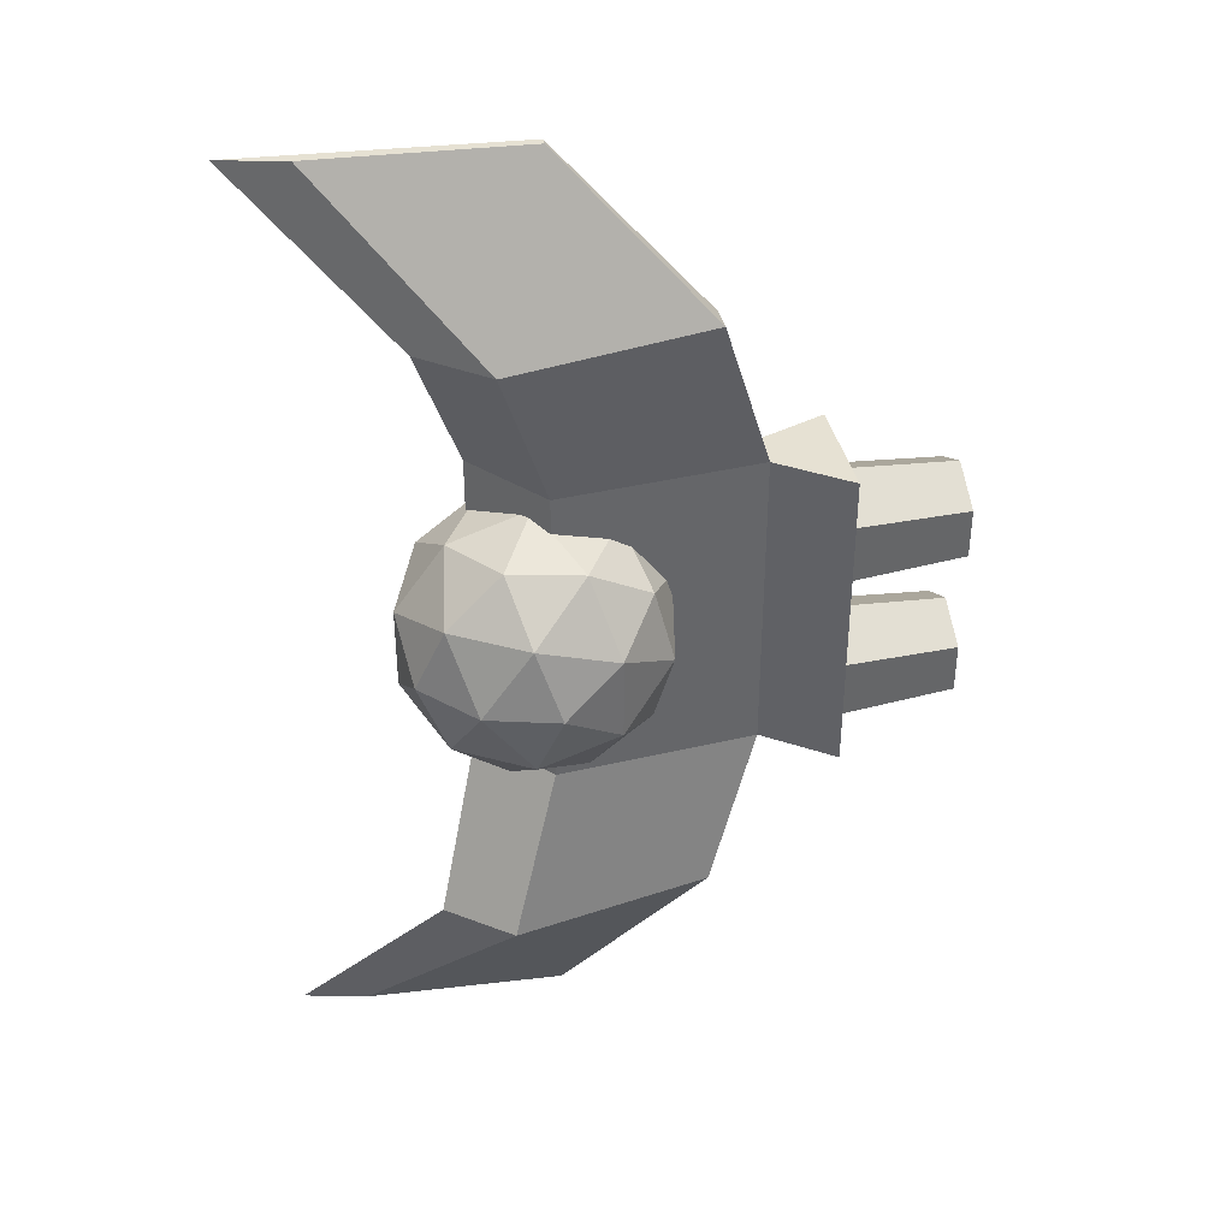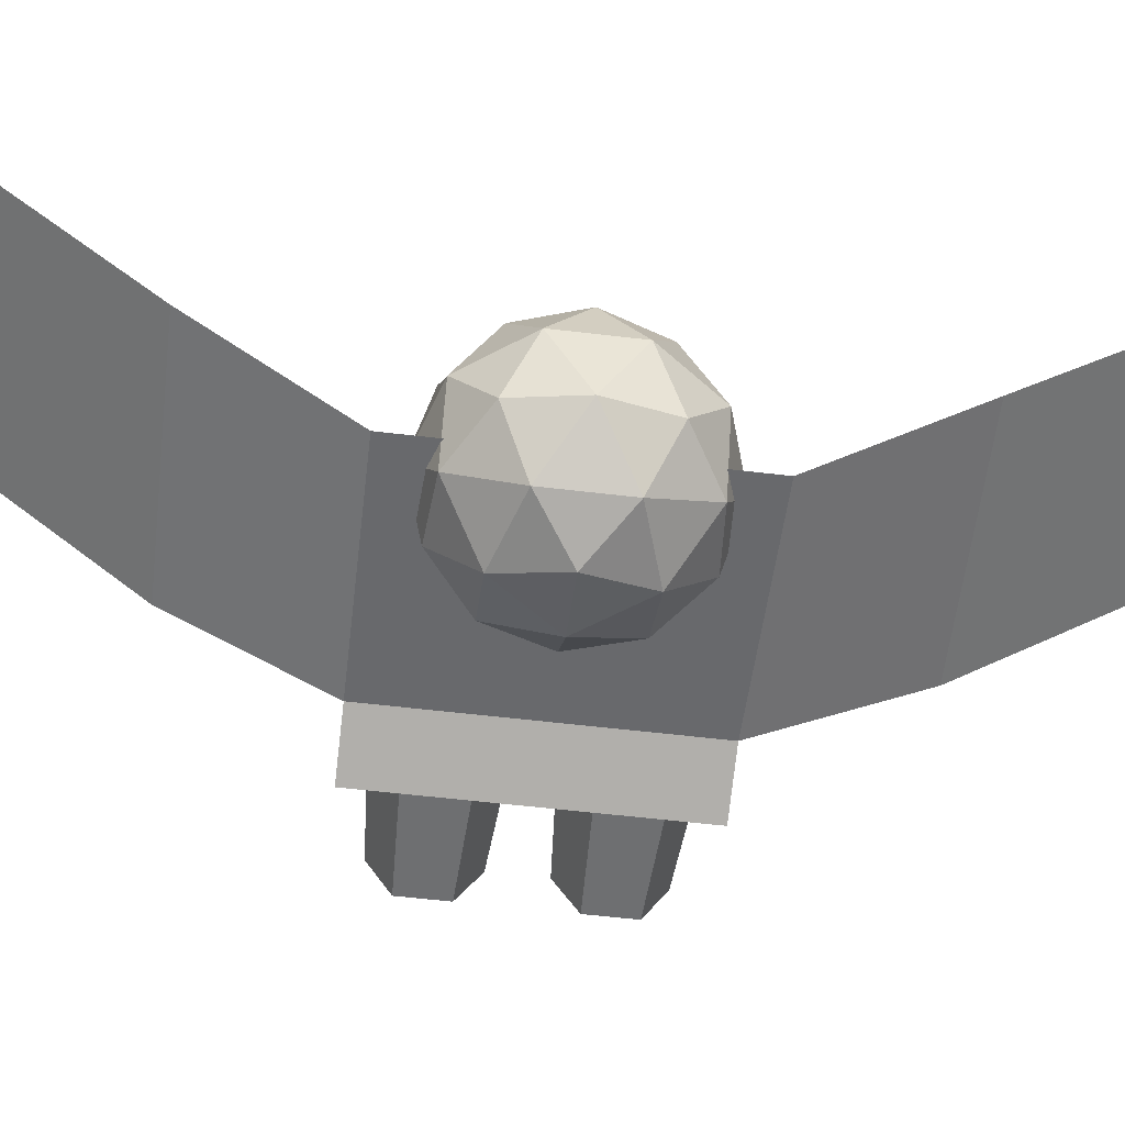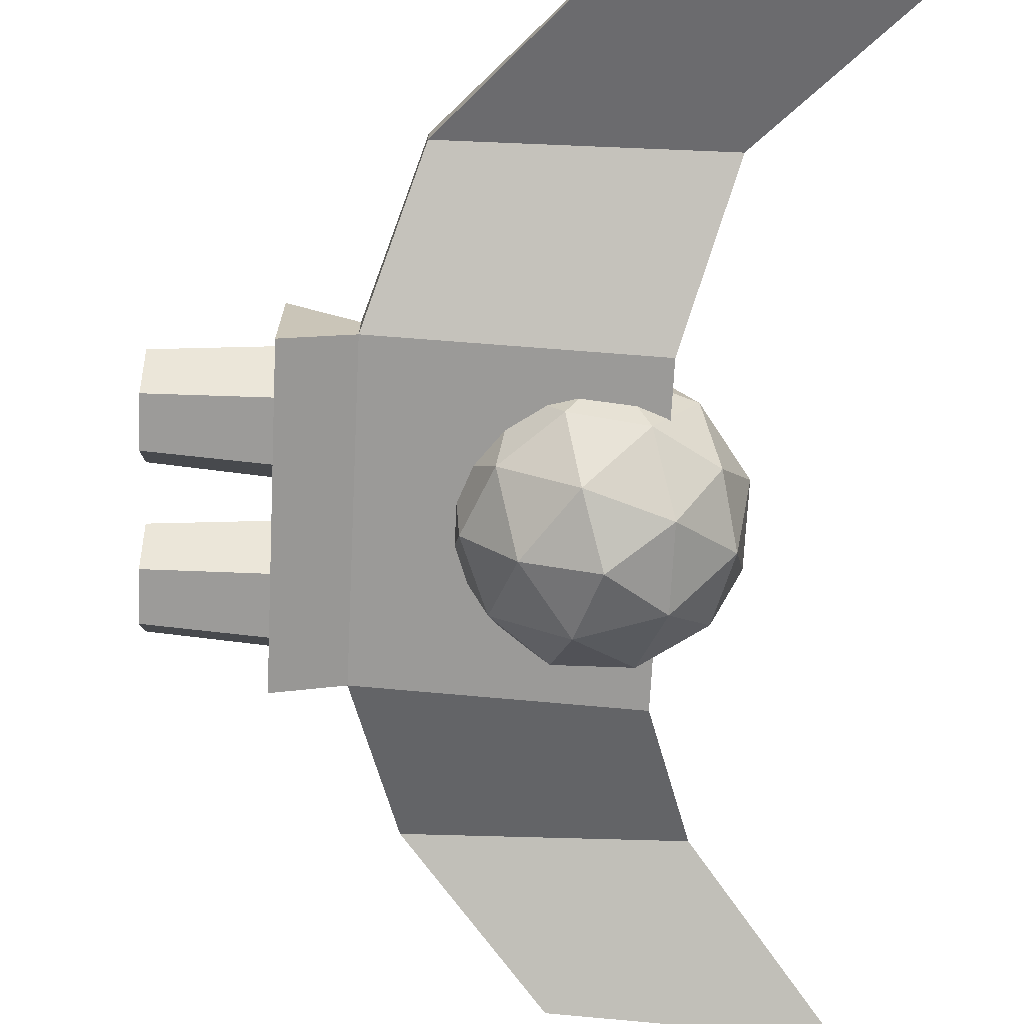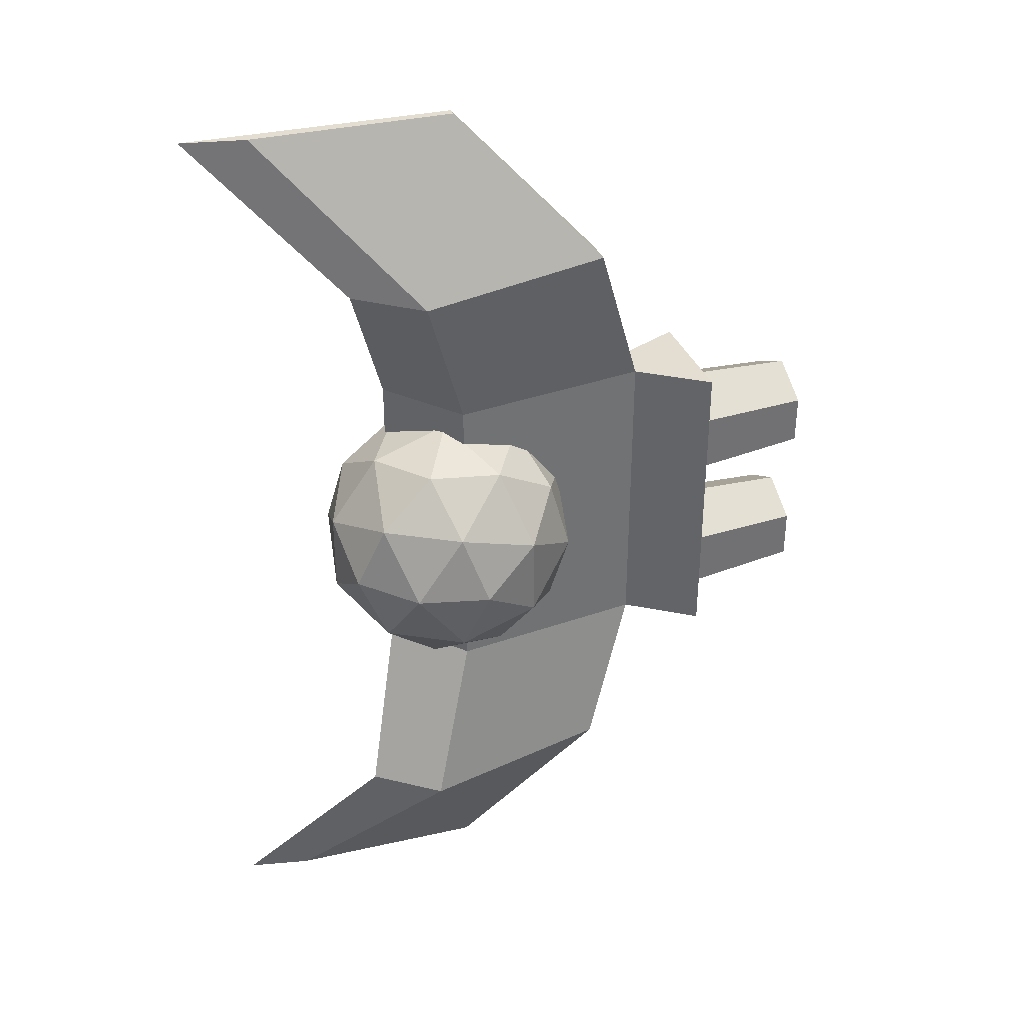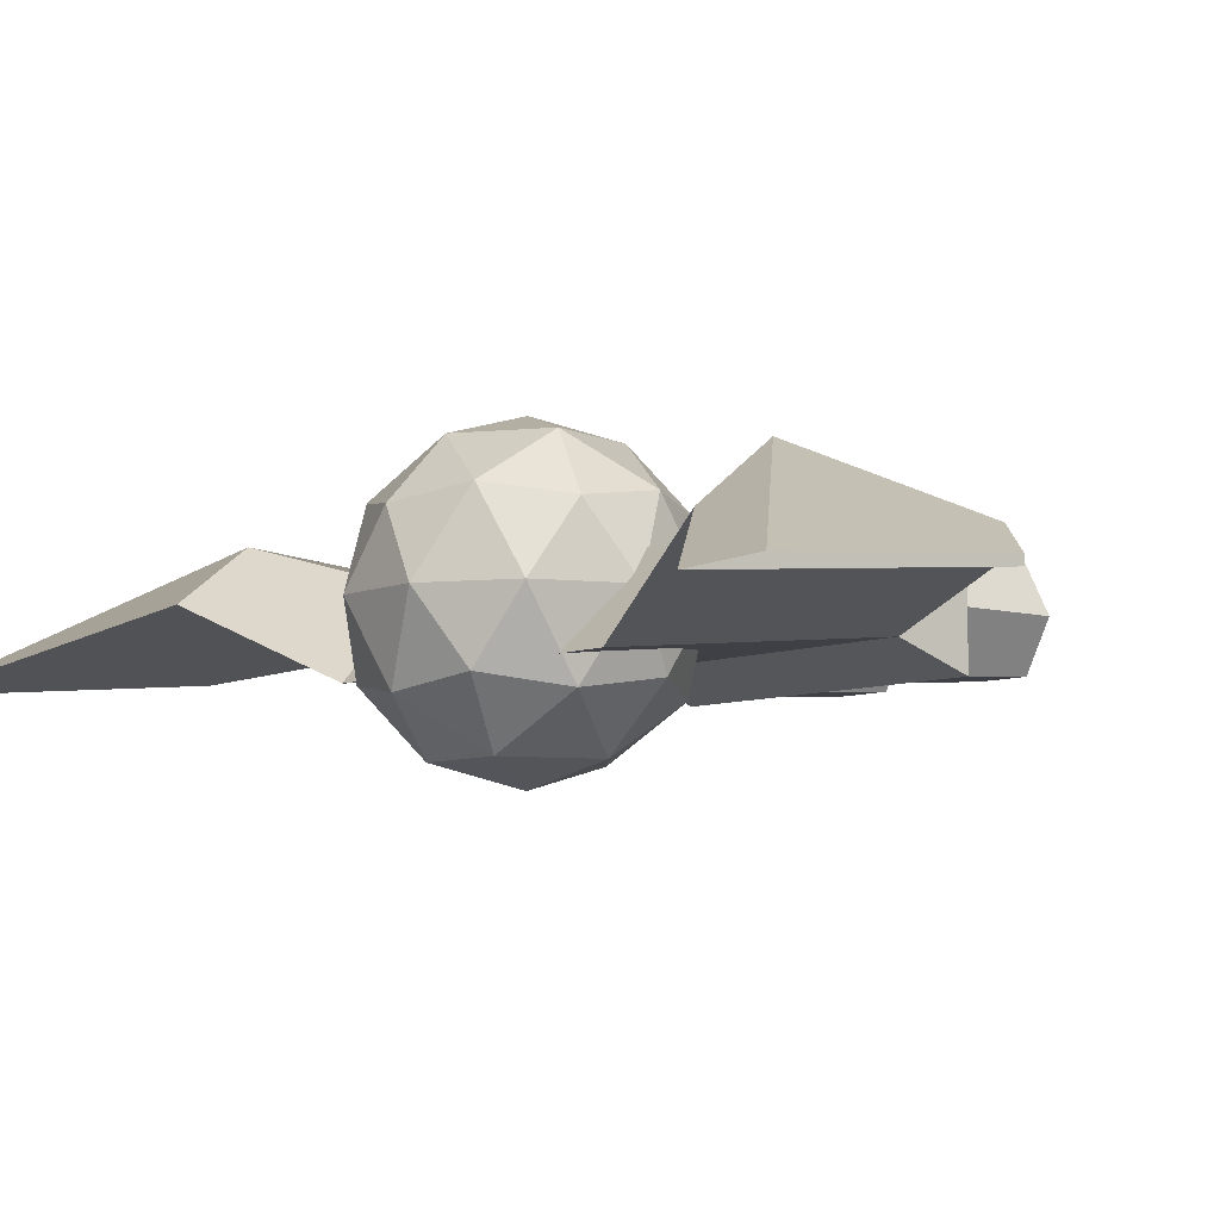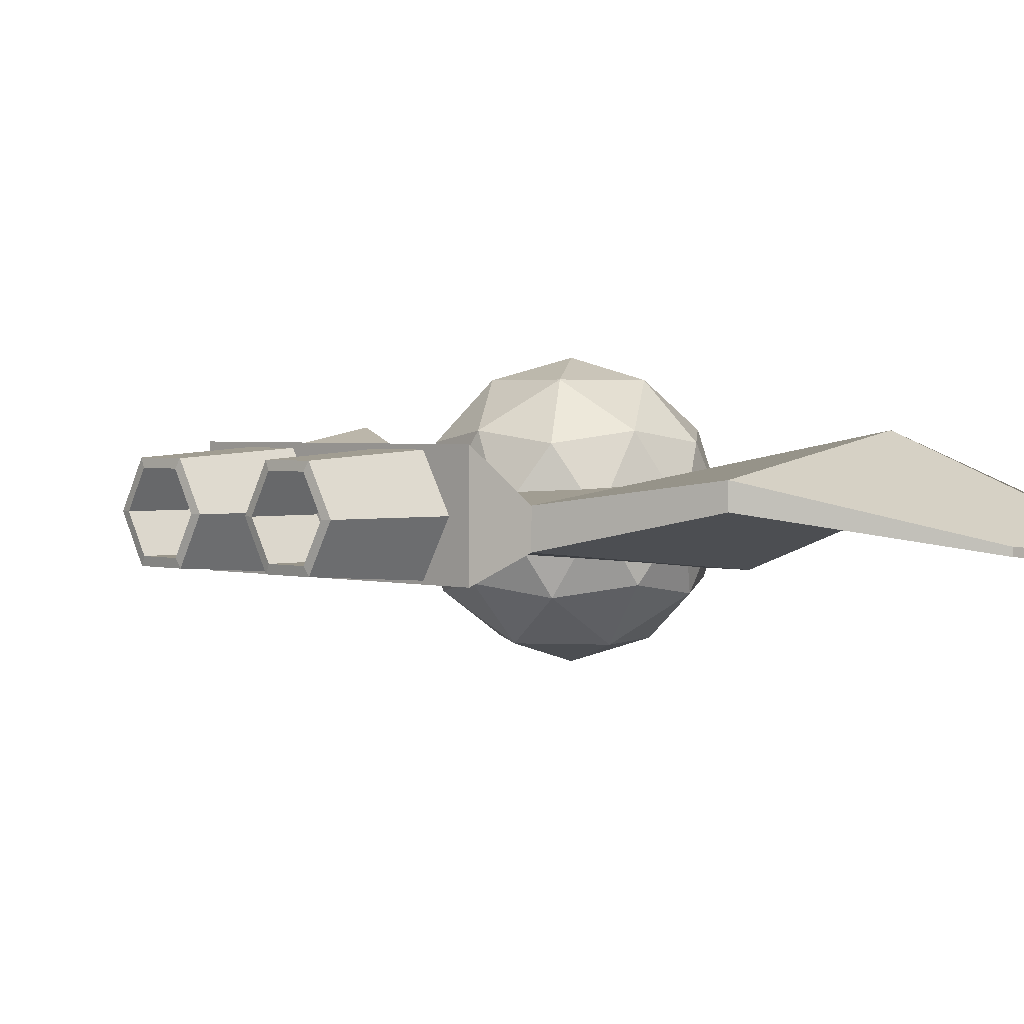
<metadata>
{"format":"obj","ext":"obj","renderer":"f3d","projection":"perspective","resolution":1024,"background":"white","views":[{"elev":38.7,"azim":167.4,"up":"+Z"},{"elev":-58.2,"azim":83.0,"up":"+Y"},{"elev":-70.0,"azim":-2.9,"up":"+Y"},{"elev":36.3,"azim":159.3,"up":"+Z"},{"elev":-6.7,"azim":142.8,"up":"+Y"},{"elev":2.1,"azim":-44.6,"up":"+Y"}]}
</metadata>
<code>
o Cockpit_Icosphere.001
v 1.114 -1.366 -0.0183
v 2.085 -0.6249 0.6869
v 0.7437 -0.6249 1.123
v -0.0853 -0.6249 -0.0183
v 0.7437 -0.6249 -1.159
v 2.085 -0.6249 -0.7235
v 1.485 0.5749 1.123
v 0.1438 0.5749 0.6869
v 0.1438 0.5749 -0.7235
v 1.485 0.5749 -1.159
v 2.314 0.5749 -0.0183
v 1.114 1.316 -0.0183
v 0.8965 -1.166 0.6524
v 1.685 -1.166 0.3962
v 1.467 -0.7302 1.067
v 2.255 -0.7302 -0.0183
v 1.685 -1.166 -0.4328
v 0.4093 -1.166 -0.0183
v 0.1913 -0.7302 0.6524
v 0.8965 -1.166 -0.689
v 0.1913 -0.7302 -0.689
v 1.467 -0.7302 -1.103
v 2.39 -0.02501 0.3962
v 2.39 -0.02501 -0.4328
v 1.114 -0.02501 1.323
v 1.903 -0.02501 1.067
v -0.1613 -0.02501 0.3962
v 0.326 -0.02501 1.067
v 0.326 -0.02501 -1.103
v -0.1613 -0.02501 -0.4328
v 1.903 -0.02501 -1.103
v 1.114 -0.02501 -1.36
v 2.038 0.6802 0.6524
v 0.7618 0.6802 1.067
v -0.02658 0.6802 -0.0183
v 0.7618 0.6802 -1.103
v 2.038 0.6802 -0.689
v 1.332 1.116 0.6524
v 1.82 1.116 -0.0183
v 0.5439 1.116 0.3962
v 0.5439 1.116 -0.4328
v 1.332 1.116 -0.689
f 1 14 13
f 2 14 16
f 1 13 18
f 1 18 20
f 1 20 17
f 2 16 23
f 3 15 25
f 4 19 27
f 5 21 29
f 6 22 31
f 2 23 26
f 3 25 28
f 4 27 30
f 5 29 32
f 6 31 24
f 7 33 38
f 8 34 40
f 9 35 41
f 10 36 42
f 11 37 39
f 39 42 12
f 39 37 42
f 37 10 42
f 42 41 12
f 42 36 41
f 36 9 41
f 41 40 12
f 41 35 40
f 35 8 40
f 40 38 12
f 40 34 38
f 34 7 38
f 38 39 12
f 38 33 39
f 33 11 39
f 24 37 11
f 24 31 37
f 31 10 37
f 32 36 10
f 32 29 36
f 29 9 36
f 30 35 9
f 30 27 35
f 27 8 35
f 28 34 8
f 28 25 34
f 25 7 34
f 26 33 7
f 26 23 33
f 23 11 33
f 31 32 10
f 31 22 32
f 22 5 32
f 29 30 9
f 29 21 30
f 21 4 30
f 27 28 8
f 27 19 28
f 19 3 28
f 25 26 7
f 25 15 26
f 15 2 26
f 23 24 11
f 23 16 24
f 16 6 24
f 17 22 6
f 17 20 22
f 20 5 22
f 20 21 5
f 20 18 21
f 18 4 21
f 18 19 4
f 18 13 19
f 13 3 19
f 16 17 6
f 16 14 17
f 14 1 17
f 13 15 3
f 13 14 15
f 14 2 15
o EngineL_Cylinder.002
v -2.818 0.03064 -1.205
v -1.667 0.03064 -1.385
v -2.818 -0.3252 -0.9993
v -1.667 -0.4816 -1.09
v -2.818 -0.3252 -0.5884
v -1.667 -0.4816 -0.4981
v -2.818 0.03064 -0.383
v -1.667 0.03064 -0.2024
v -2.818 0.3864 -0.5884
v -1.667 0.5429 -0.4981
v -2.818 0.3864 -0.9993
v -1.667 0.5429 -1.09
v -2.806 0.03064 -1.3
v -2.806 -0.4074 -1.047
v -2.806 -0.4074 -0.5409
v -2.806 0.03064 -0.288
v -2.806 0.4687 -0.5409
v -2.806 0.4687 -1.047
v -2.818 0.03064 -1.205
v -2.818 -0.3252 -0.9993
v -2.818 -0.3252 -0.5884
v -2.818 0.03064 -0.383
v -2.818 0.3864 -0.5884
v -2.818 0.3864 -0.9993
v -2.16 0.03064 -1.205
v -2.16 -0.3252 -0.9993
v -2.16 -0.3252 -0.5884
v -2.16 0.03064 -0.383
v -2.16 0.3864 -0.5884
v -2.16 0.3864 -0.9993
f 55 44 46 56
f 56 46 48 57
f 57 48 50 58
f 58 50 52 59
f 46 44 54 52 50 48
f 59 52 54 60
f 60 54 44 55
f 49 51 65 64
f 53 60 55 43
f 51 59 60 53
f 49 58 59 51
f 47 57 58 49
f 45 56 57 47
f 43 55 56 45
f 63 64 70 69
f 45 47 63 62
f 51 53 66 65
f 43 45 62 61
f 47 49 64 63
f 53 43 61 66
f 67 68 69 70 71 72
f 61 62 68 67
f 66 61 67 72
f 64 65 71 70
f 62 63 69 68
f 65 66 72 71
o EngineR_Cylinder.001
v -2.818 0.03064 0.3709
v -1.667 0.03064 0.1903
v -2.818 -0.3252 0.5763
v -1.667 -0.4816 0.486
v -2.818 -0.3252 0.9872
v -1.667 -0.4816 1.077
v -2.818 0.03064 1.193
v -1.667 0.03064 1.373
v -2.818 0.3864 0.9872
v -1.667 0.5429 1.077
v -2.818 0.3864 0.5763
v -1.667 0.5429 0.486
v -2.806 0.03064 0.2759
v -2.806 -0.4074 0.5288
v -2.806 -0.4074 1.035
v -2.806 0.03064 1.288
v -2.806 0.4687 1.035
v -2.806 0.4687 0.5288
v -2.818 0.03064 0.3709
v -2.818 -0.3252 0.5763
v -2.818 -0.3252 0.9872
v -2.818 0.03064 1.193
v -2.818 0.3864 0.9872
v -2.818 0.3864 0.5763
v -2.16 0.03064 0.3709
v -2.16 -0.3252 0.5763
v -2.16 -0.3252 0.9872
v -2.16 0.03064 1.193
v -2.16 0.3864 0.9872
v -2.16 0.3864 0.5763
f 85 74 76 86
f 86 76 78 87
f 87 78 80 88
f 88 80 82 89
f 76 74 84 82 80 78
f 89 82 84 90
f 90 84 74 85
f 79 81 95 94
f 83 90 85 73
f 81 89 90 83
f 79 88 89 81
f 77 87 88 79
f 75 86 87 77
f 73 85 86 75
f 93 94 100 99
f 75 77 93 92
f 81 83 96 95
f 73 75 92 91
f 77 79 94 93
f 83 73 91 96
f 97 98 99 100 101 102
f 91 92 98 97
f 96 91 97 102
f 94 95 101 100
f 92 93 99 98
f 95 96 102 101
o Body_Cube
v 3.537 -0.4801 4.79
v 3.537 -0.4801 -4.79
v 0.907 -0.252 -4.79
v 0.907 -0.252 4.79
v 2.907 -0.3231 4.79
v 2.907 -0.3231 -4.79
v 0.907 -0.175 -4.79
v 0.907 -0.175 4.79
v 1.63 -0.5121 1.597
v 1.63 -0.5121 -1.597
v -1 -0.2677 -1.597
v -1 -0.2677 1.597
v 1 0.2415 1.597
v 1 0.2415 -1.597
v -1 0.102 -1.597
v -1 0.102 1.597
v -0.4963 0.07688 3.194
v -0.4963 0.3216 3.194
v 2.134 0.1903 3.194
v 1.504 0.6893 3.194
v 2.134 0.1903 -3.194
v 1.504 0.6893 -3.194
v -0.4963 0.07688 -3.194
v -0.4963 0.3216 -3.194
v -1.676 -0.5121 1.597
v -1.676 0.5869 1.597
v -1.676 0.5869 -1.597
v -1.676 -0.5121 -1.597
f 123 125 105 104
f 124 108 109 126
f 123 104 108 124
f 104 105 109 108
f 119 106 110 120
f 107 110 106 103
f 125 113 117 126
f 121 111 115 122
f 111 112 116 115
f 122 115 118 120
f 115 116 117 118
f 121 119 114 111
f 111 114 113 112
f 103 106 119 121
f 107 122 120 110
f 103 121 122 107
f 114 119 120 118
f 105 125 126 109
f 112 123 124 116
f 116 124 126 117
f 112 113 125 123
f 113 130 129 117
f 129 130 127 128
f 114 127 130 113
f 117 129 128 118
f 118 128 127 114

</code>
